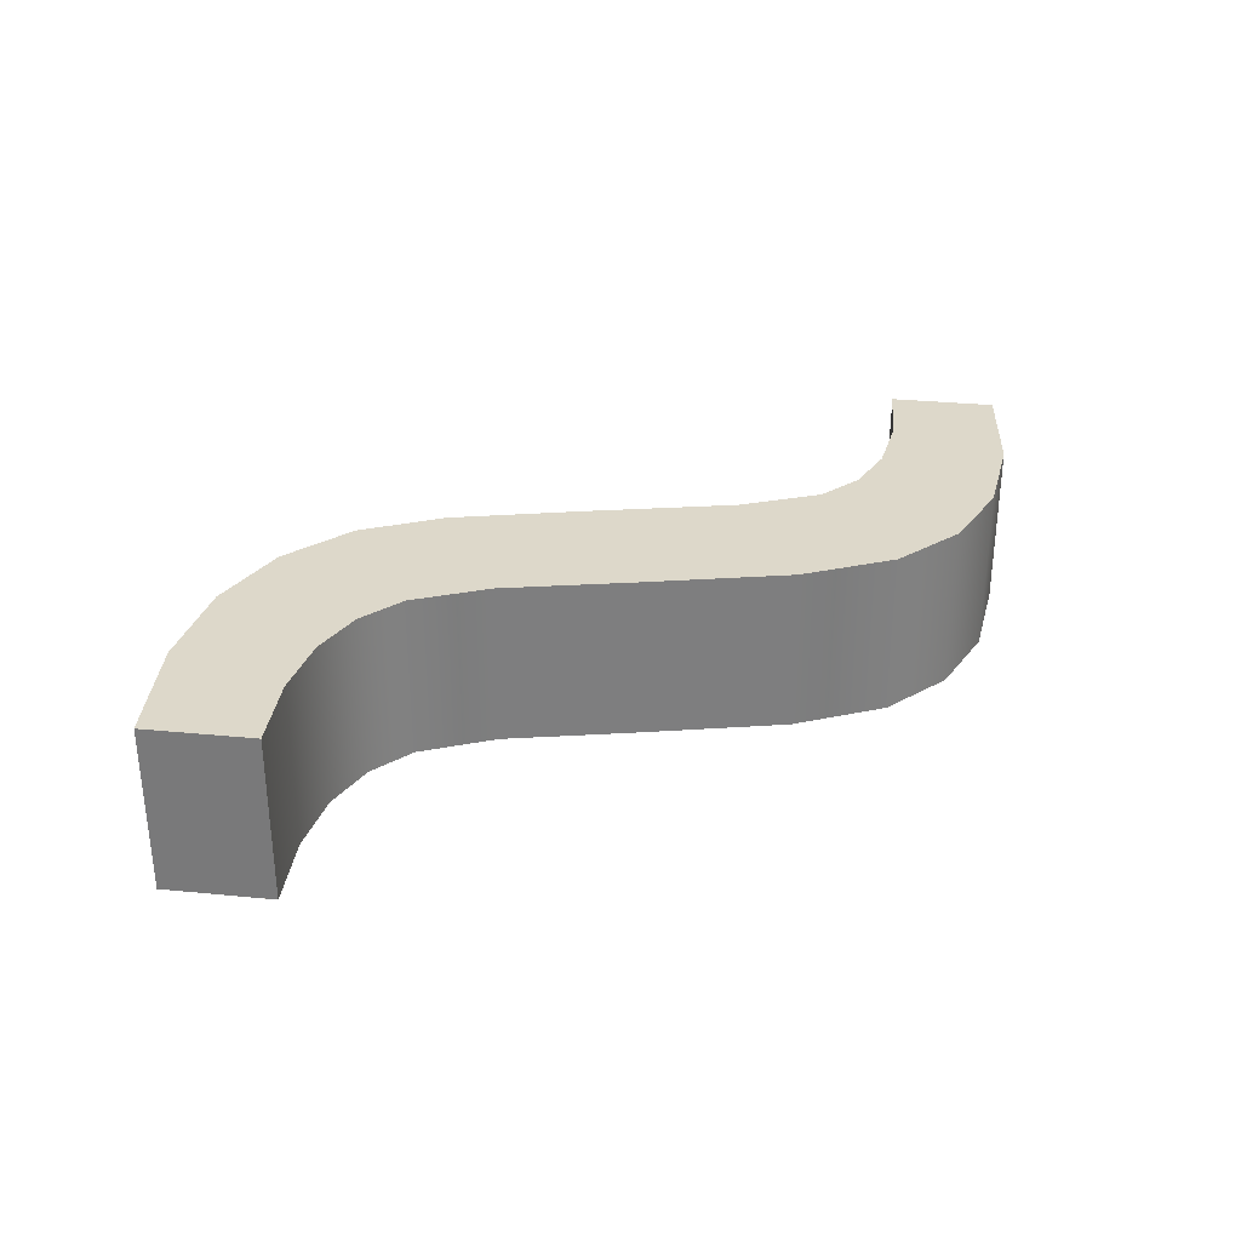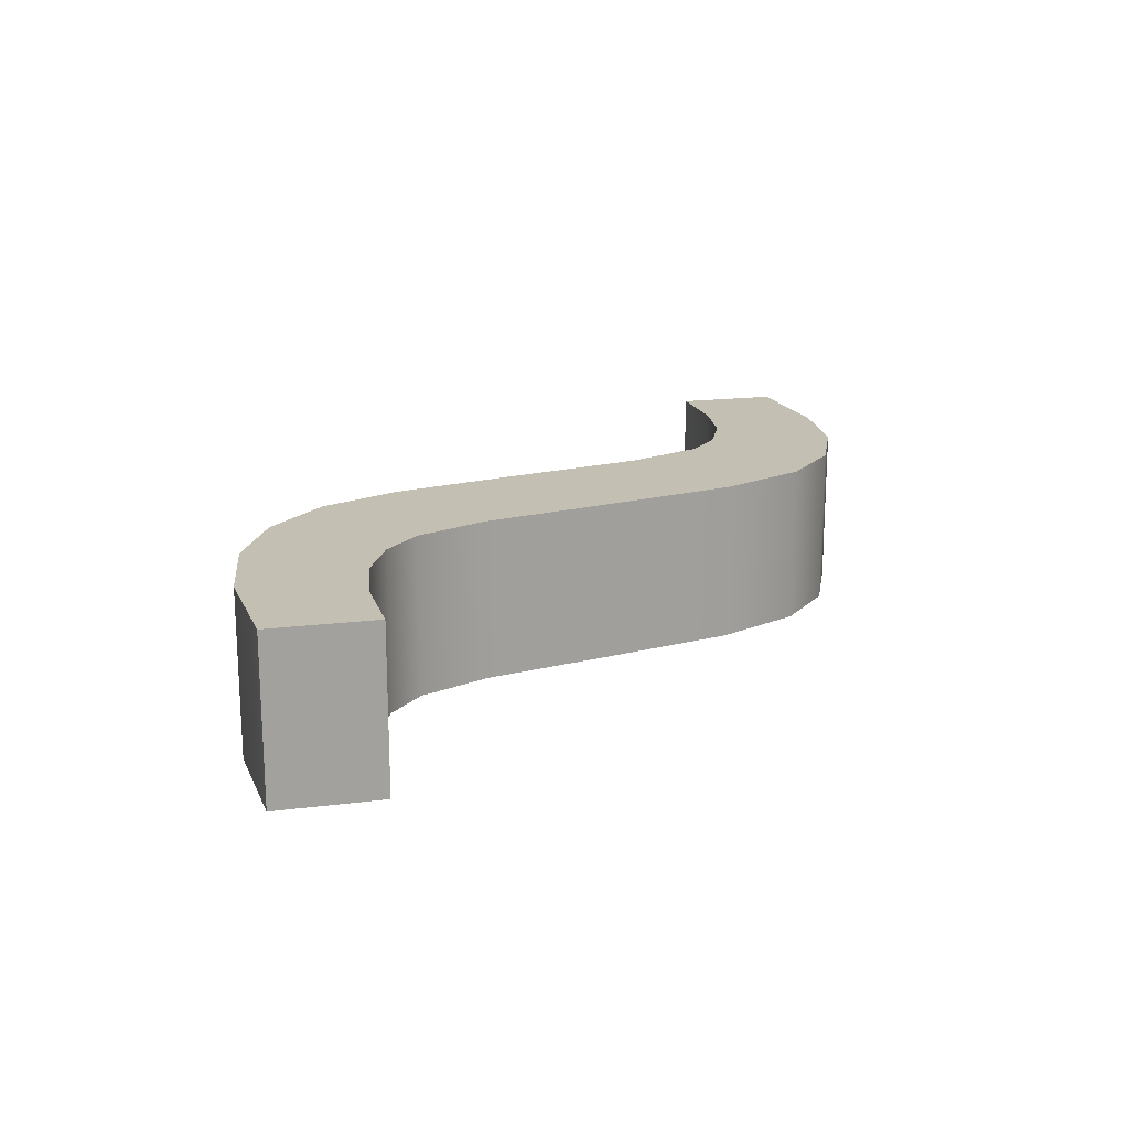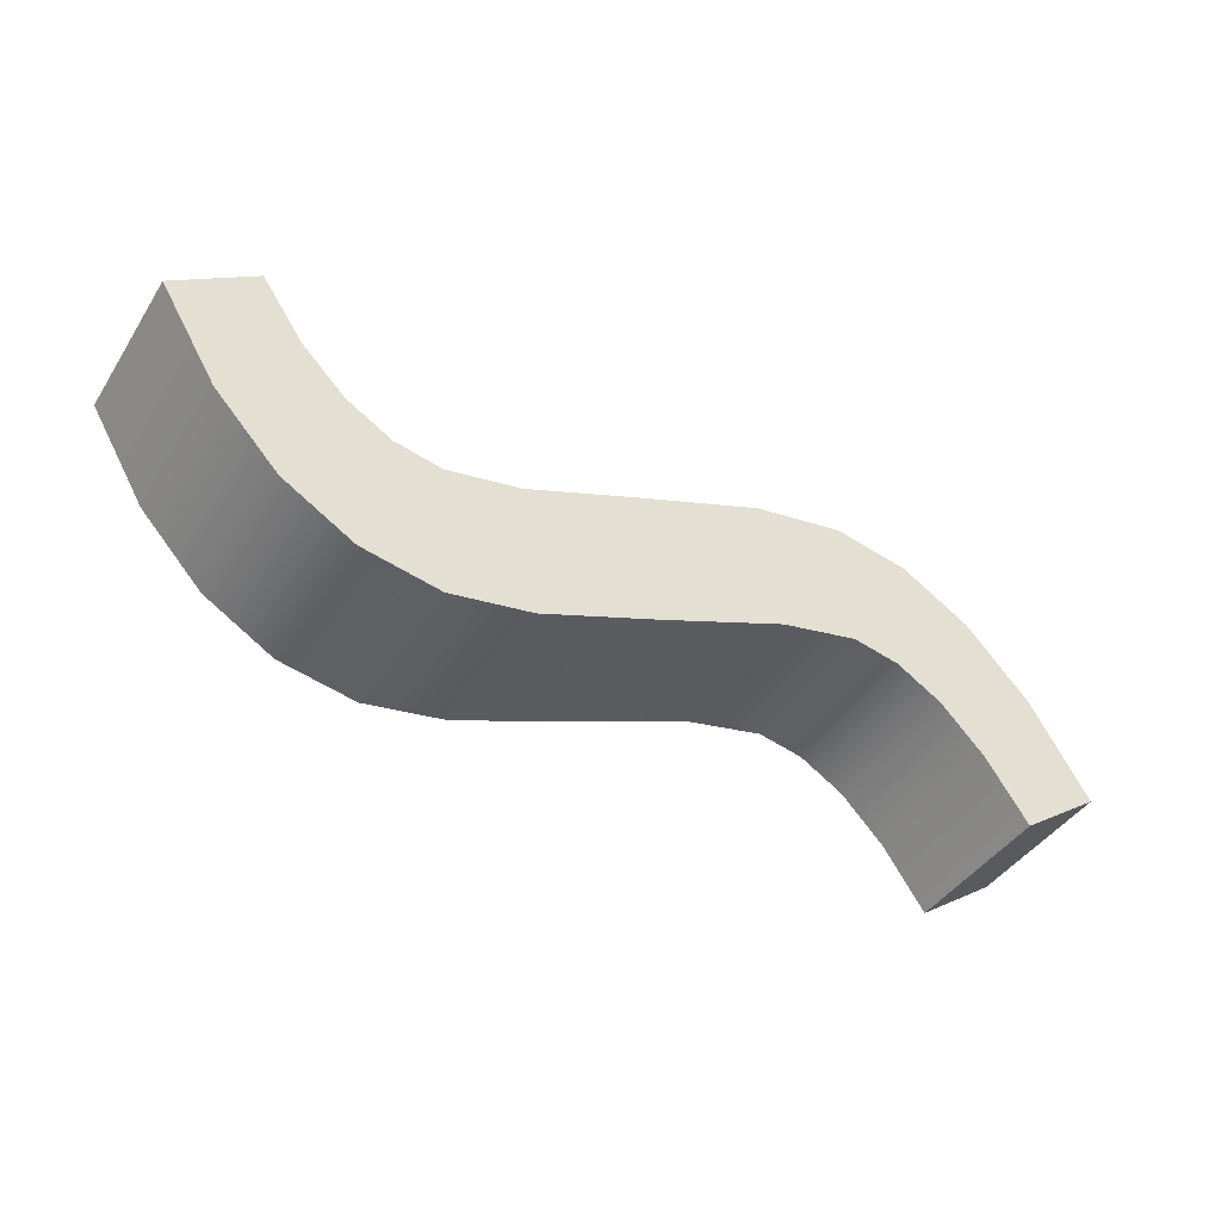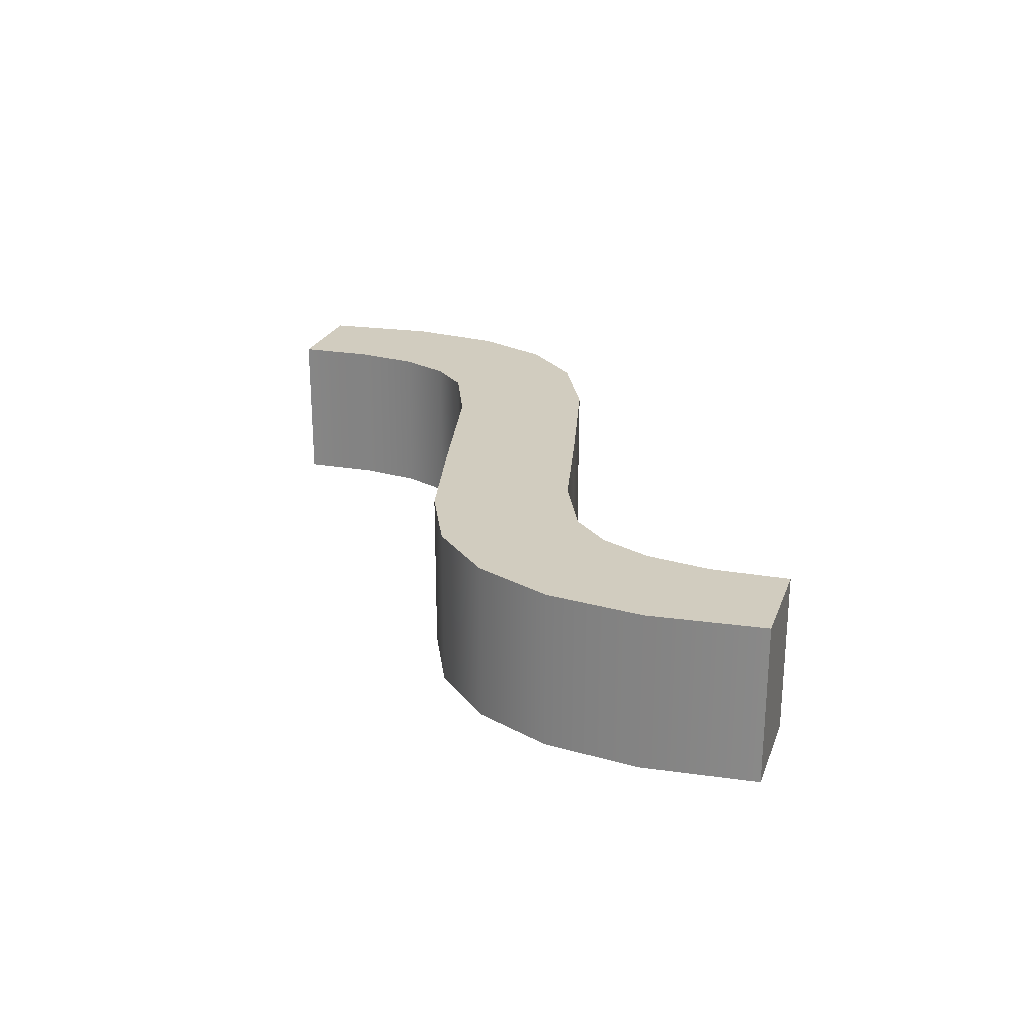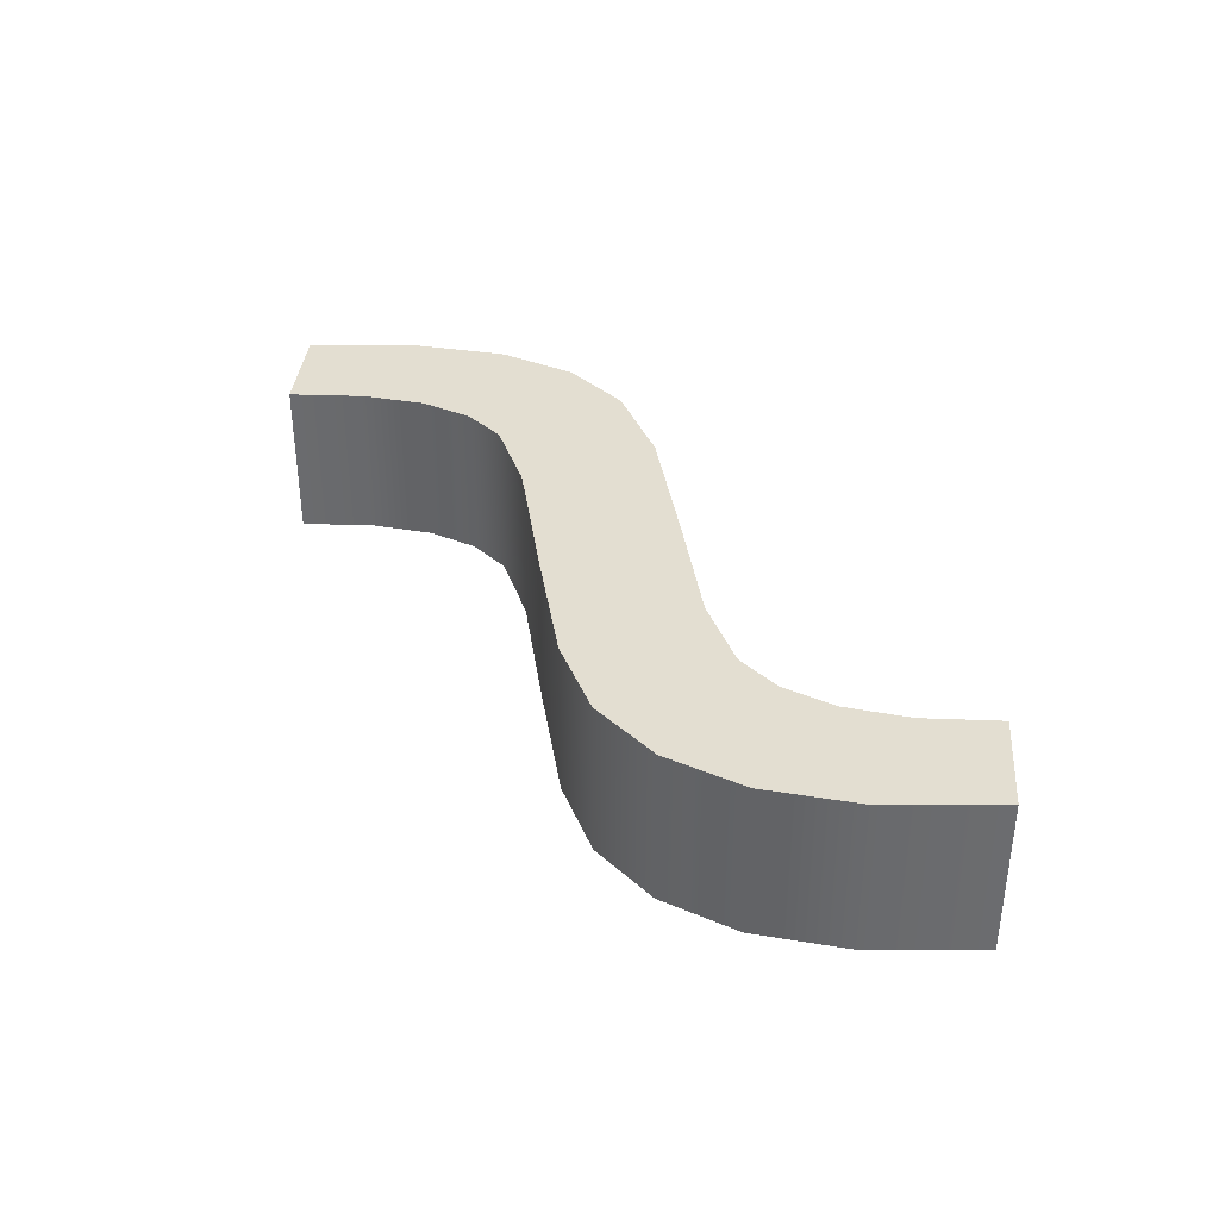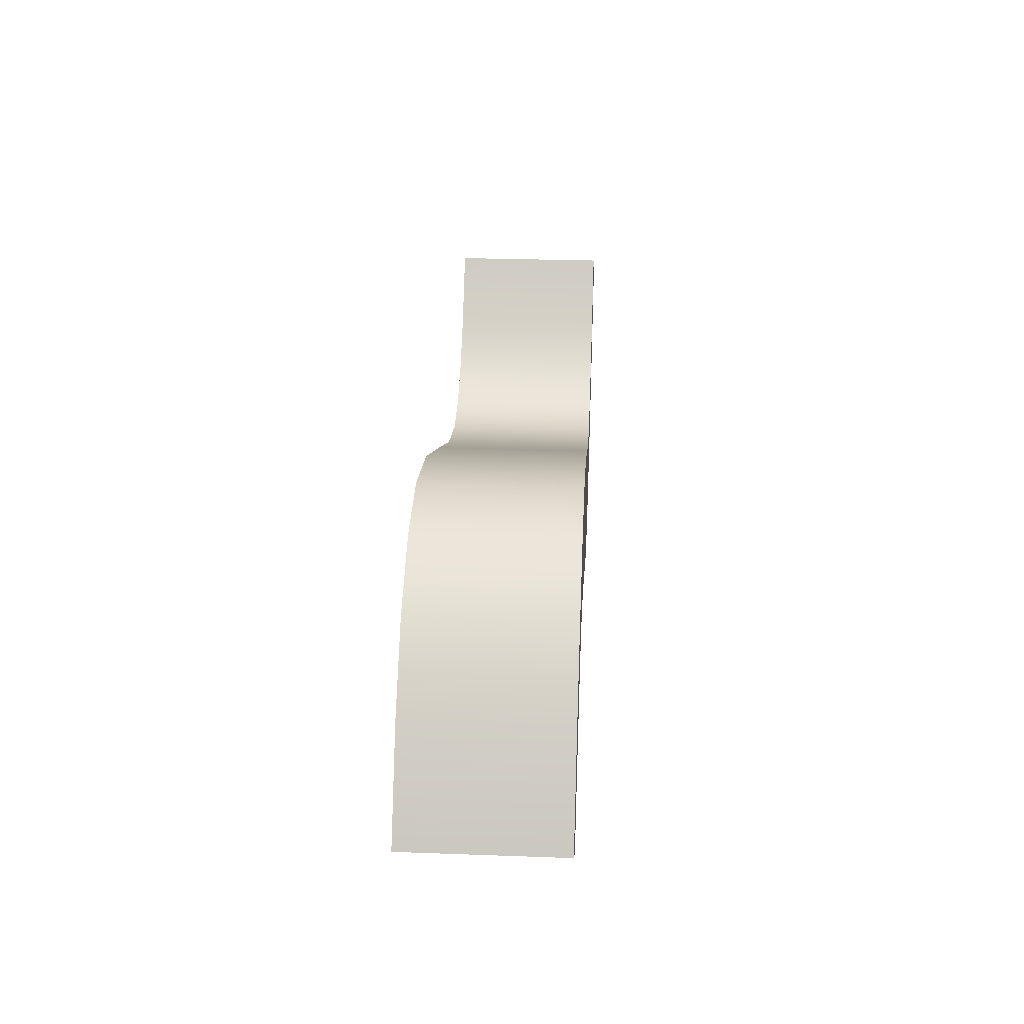
<metadata>
{"format":"obj","ext":"obj","renderer":"f3d","projection":"perspective","resolution":1024,"background":"white","views":[{"elev":31.0,"azim":152.1,"up":"+Z"},{"elev":17.8,"azim":130.4,"up":"+Z"},{"elev":-42.8,"azim":149.5,"up":"+Y"},{"elev":24.2,"azim":71.9,"up":"+Z"},{"elev":36.3,"azim":58.9,"up":"+Z"},{"elev":28.1,"azim":-86.9,"up":"+Y"}]}
</metadata>
<code>
o mesh69/mesh69-geometry#mesh69-geometry
v 0.3695 -0.2949 0.2179
v 0.3697 -0.2961 0.2179
v 0.3691 -0.2957 0.2179
v 0.37 -0.2944 0.2179
v 0.3697 -0.2961 0.2191
v 0.3695 -0.2949 0.2191
v 0.37 -0.2944 0.2191
v 0.37 -0.2956 0.2179
v 0.3691 -0.2957 0.2191
v 0.3705 -0.2941 0.2179
v 0.37 -0.2956 0.2191
v 0.3705 -0.2941 0.2191
v 0.3704 -0.2953 0.2179
v 0.3711 -0.294 0.2179
v 0.3707 -0.2951 0.2179
v 0.3704 -0.2953 0.2191
v 0.3711 -0.294 0.2191
v 0.3707 -0.2951 0.2191
v 0.3718 -0.2941 0.2179
v 0.3711 -0.295 0.2179
v 0.3711 -0.295 0.2191
v 0.3718 -0.2941 0.2191
v 0.3717 -0.2952 0.2179
v 0.3717 -0.2952 0.2191
v 0.3728 -0.2945 0.2179
v 0.3727 -0.2956 0.2179
v 0.3727 -0.2956 0.2191
v 0.3728 -0.2945 0.2191
v 0.3737 -0.2949 0.2179
v 0.3736 -0.2959 0.2179
v 0.3736 -0.2959 0.2191
v 0.3737 -0.2949 0.2191
v 0.3743 -0.295 0.2179
v 0.3742 -0.2961 0.2179
v 0.3742 -0.2961 0.2191
v 0.3743 -0.295 0.2191
v 0.3746 -0.295 0.2179
v 0.3748 -0.296 0.2179
v 0.3748 -0.296 0.2191
v 0.3746 -0.295 0.2191
v 0.375 -0.2947 0.2179
v 0.3753 -0.2956 0.2191
v 0.375 -0.2947 0.2191
v 0.3753 -0.2956 0.2179
v 0.3753 -0.2944 0.2191
v 0.3753 -0.2944 0.2179
v 0.3758 -0.2951 0.2179
v 0.3756 -0.2939 0.2179
v 0.3758 -0.2951 0.2191
v 0.3756 -0.2939 0.2191
v 0.3762 -0.2944 0.2179
v 0.3762 -0.2944 0.2191
f 1 2 3
f 2 1 4
f 3 2 1
f 4 1 2
f 5 3 2
f 2 3 5
f 3 6 1
f 1 6 3
f 1 7 4
f 4 7 1
f 2 4 8
f 8 4 2
f 3 5 9
f 9 5 3
f 8 5 2
f 2 5 8
f 6 3 9
f 9 3 6
f 7 1 6
f 6 1 7
f 7 10 4
f 4 10 7
f 8 4 10
f 10 4 8
f 5 6 9
f 9 6 5
f 5 8 11
f 11 8 5
f 6 5 7
f 7 5 6
f 10 7 12
f 12 7 10
f 8 10 13
f 13 10 8
f 13 11 8
f 8 11 13
f 7 5 11
f 11 5 7
f 7 11 12
f 12 11 7
f 12 14 10
f 10 14 12
f 13 10 15
f 15 10 13
f 11 13 16
f 16 13 11
f 12 11 16
f 16 11 12
f 14 12 17
f 17 12 14
f 15 10 14
f 14 10 15
f 18 13 15
f 15 13 18
f 13 18 16
f 16 18 13
f 12 16 18
f 18 16 12
f 12 18 17
f 17 18 12
f 17 19 14
f 14 19 17
f 15 14 20
f 20 14 15
f 15 21 18
f 18 21 15
f 17 18 21
f 21 18 17
f 19 17 22
f 22 17 19
f 23 14 19
f 19 14 23
f 20 14 23
f 23 14 20
f 21 15 20
f 20 15 21
f 17 21 24
f 24 21 17
f 17 24 22
f 22 24 17
f 22 25 19
f 19 25 22
f 23 19 26
f 26 19 23
f 24 20 23
f 23 20 24
f 20 24 21
f 21 24 20
f 22 24 27
f 27 24 22
f 25 22 28
f 28 22 25
f 26 19 25
f 25 19 26
f 27 23 26
f 26 23 27
f 23 27 24
f 24 27 23
f 22 27 28
f 28 27 22
f 28 29 25
f 25 29 28
f 26 25 30
f 30 25 26
f 26 31 27
f 27 31 26
f 28 27 31
f 31 27 28
f 29 28 32
f 32 28 29
f 30 25 29
f 29 25 30
f 31 26 30
f 30 26 31
f 28 31 32
f 32 31 28
f 32 33 29
f 29 33 32
f 30 29 34
f 34 29 30
f 30 35 31
f 31 35 30
f 32 31 35
f 35 31 32
f 33 32 36
f 36 32 33
f 34 29 33
f 33 29 34
f 35 30 34
f 34 30 35
f 32 35 36
f 36 35 32
f 36 37 33
f 33 37 36
f 34 33 38
f 38 33 34
f 34 39 35
f 35 39 34
f 36 35 39
f 39 35 36
f 37 36 40
f 40 36 37
f 38 33 37
f 37 33 38
f 39 34 38
f 38 34 39
f 36 39 40
f 40 39 36
f 40 41 37
f 37 41 40
f 38 37 41
f 41 37 38
f 38 42 39
f 39 42 38
f 40 39 43
f 43 39 40
f 41 40 43
f 43 40 41
f 38 41 44
f 44 41 38
f 42 38 44
f 44 38 42
f 43 39 42
f 42 39 43
f 45 41 43
f 43 41 45
f 44 41 46
f 46 41 44
f 47 42 44
f 44 42 47
f 43 42 45
f 45 42 43
f 41 45 46
f 46 45 41
f 44 46 48
f 48 46 44
f 42 47 49
f 49 47 42
f 44 48 47
f 47 48 44
f 45 42 50
f 50 42 45
f 50 46 45
f 45 46 50
f 46 50 48
f 48 50 46
f 51 49 47
f 47 49 51
f 50 42 49
f 49 42 50
f 47 48 51
f 51 48 47
f 50 51 48
f 48 51 50
f 49 51 52
f 52 51 49
f 50 49 52
f 52 49 50
f 51 50 52
f 52 50 51

</code>
